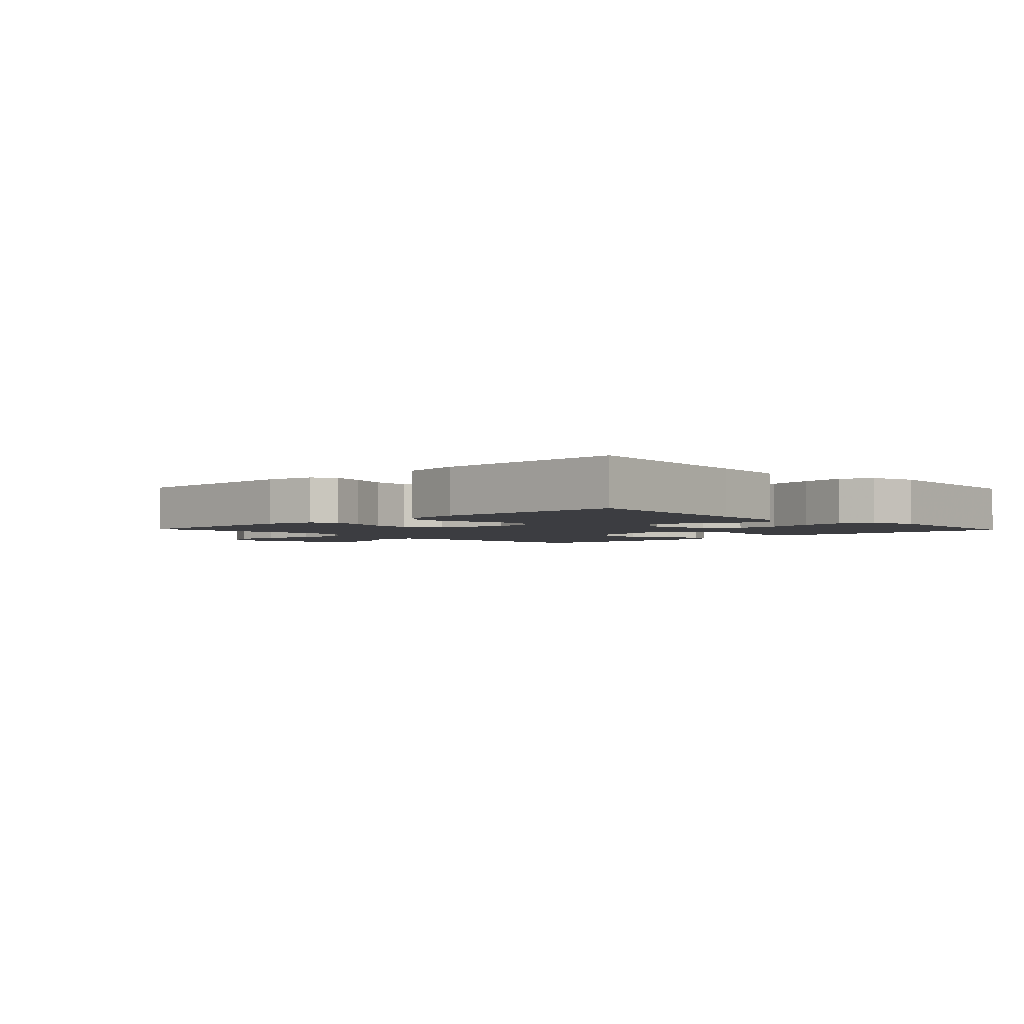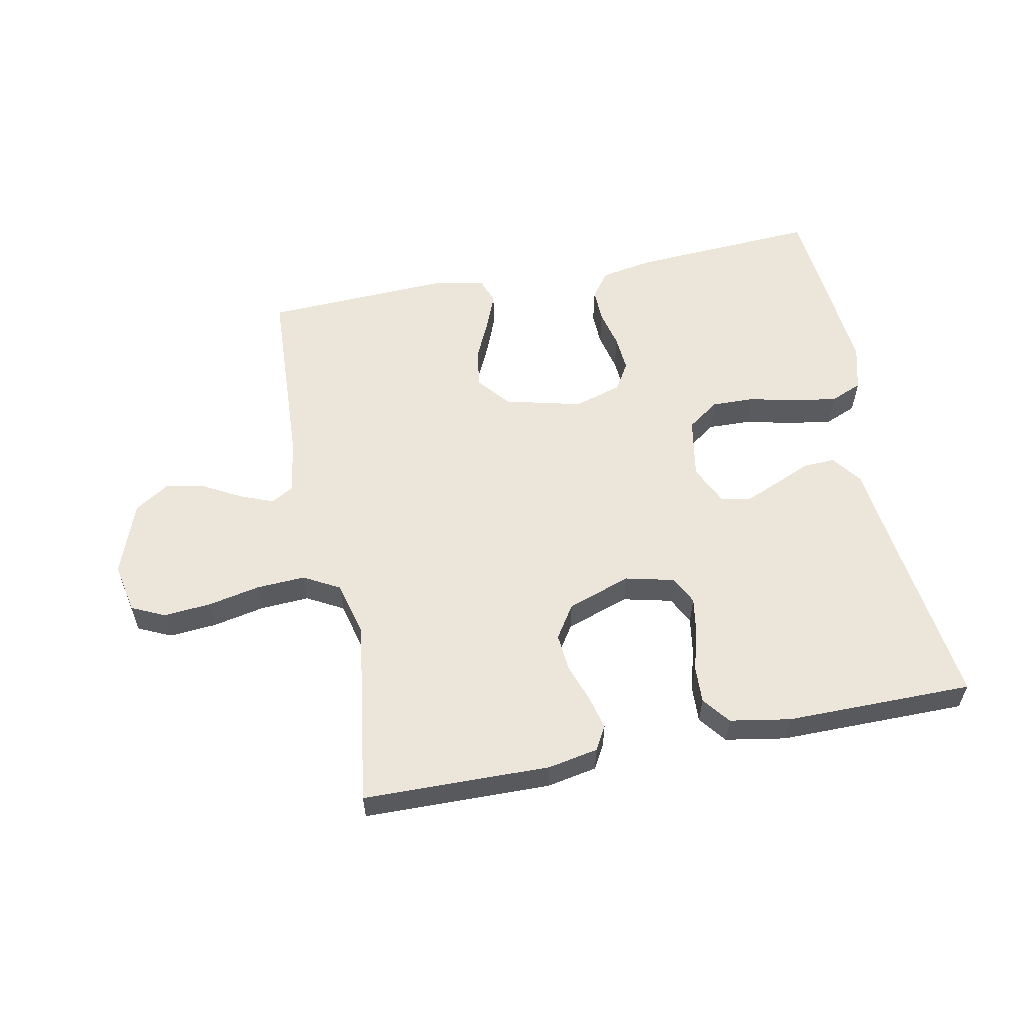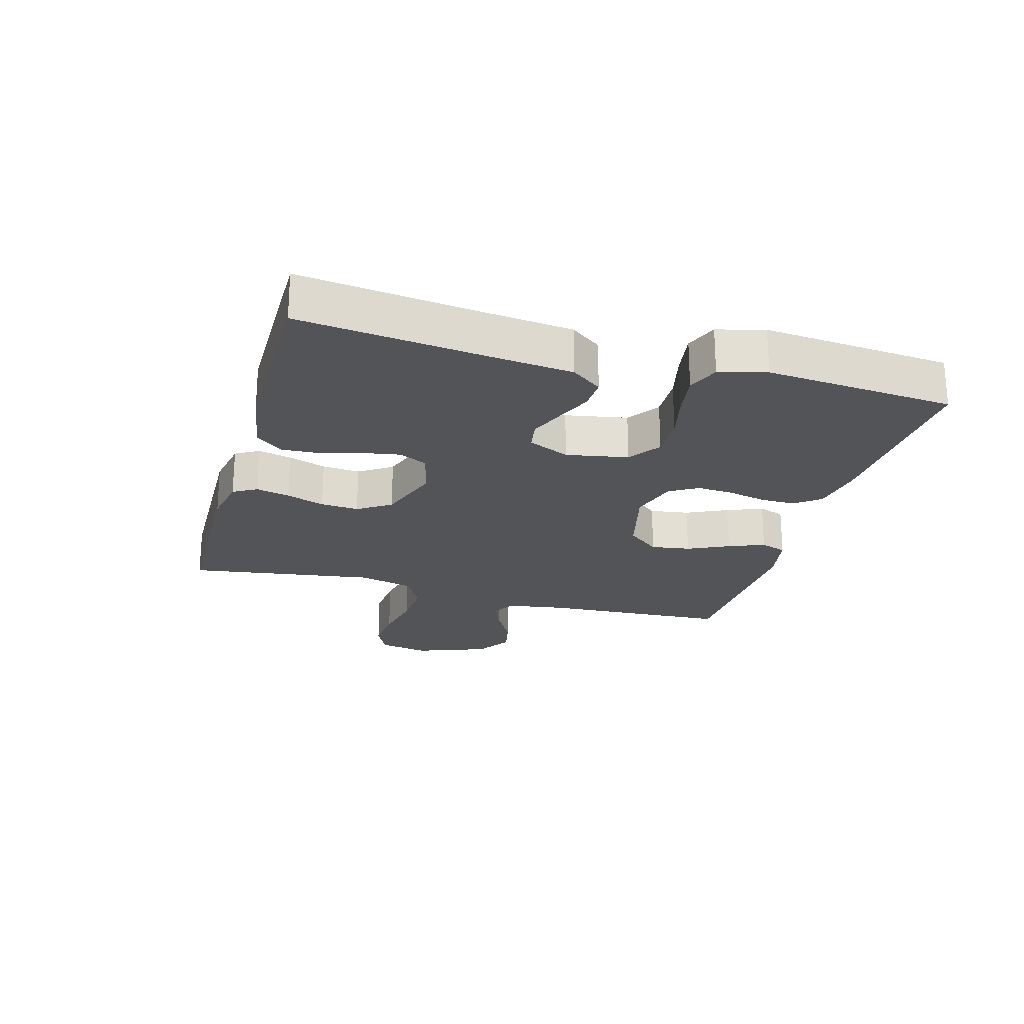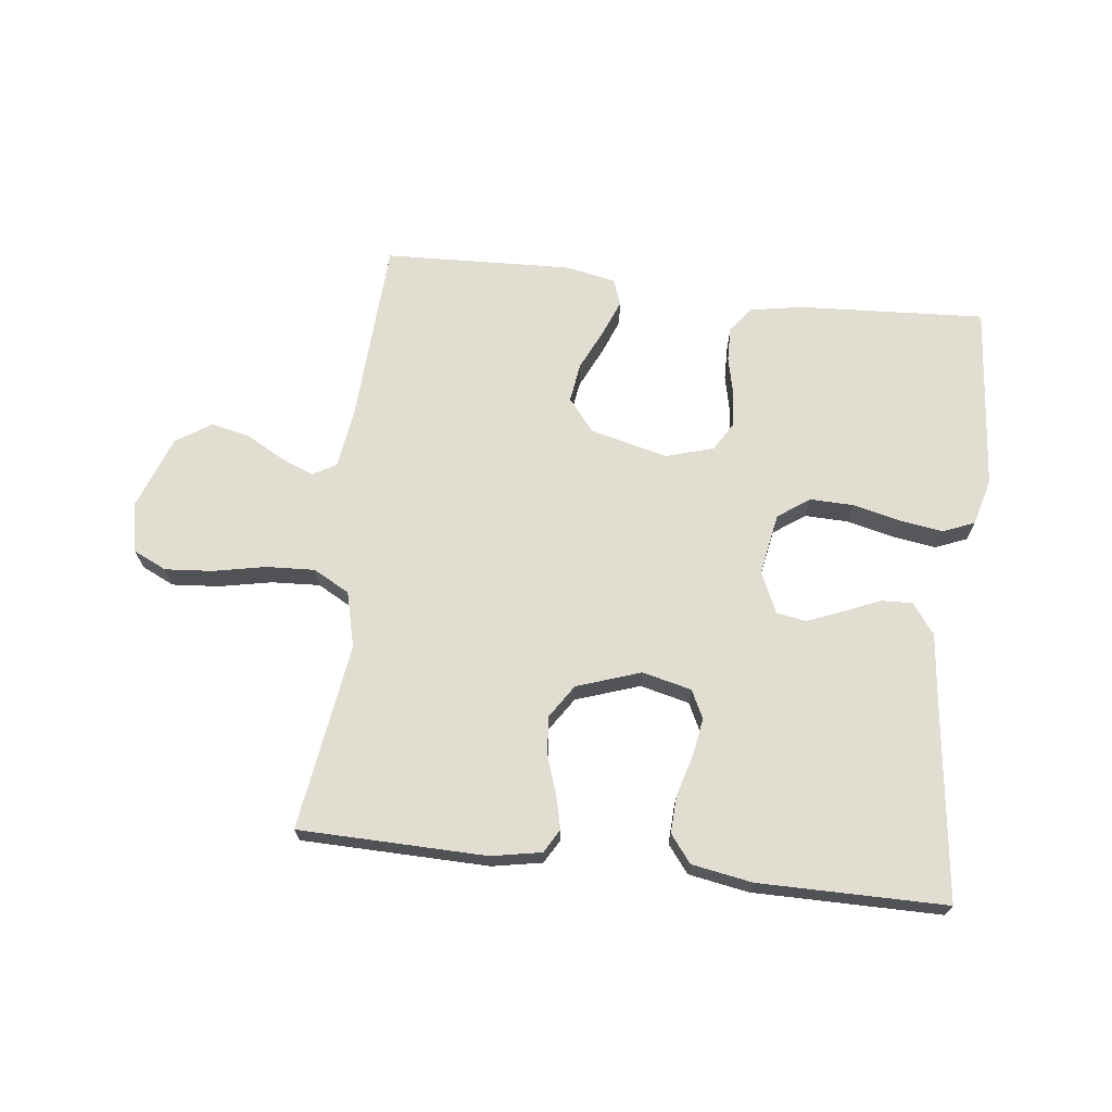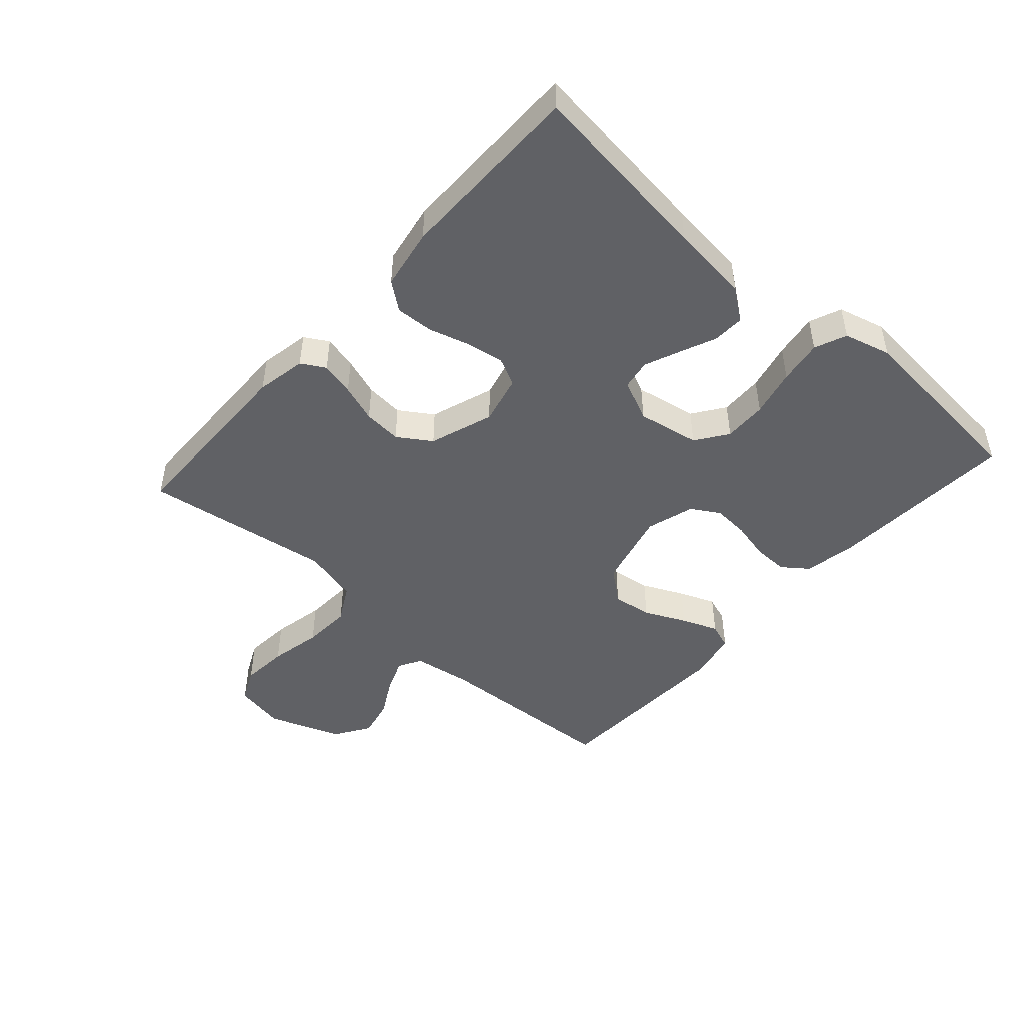
<metadata>
{"format":"obj","ext":"obj","renderer":"f3d","projection":"perspective","resolution":1024,"background":"white","views":[{"elev":-2.8,"azim":-136.3,"up":"+Y"},{"elev":57.1,"azim":168.6,"up":"+Y"},{"elev":-22.8,"azim":-105.6,"up":"+Y"},{"elev":68.7,"azim":-173.3,"up":"+Y"},{"elev":-47.4,"azim":-131.8,"up":"+Y"}]}
</metadata>
<code>
v 0.5 0.07 -0.5
v 0.2 0.07 -0.506
v 0.12 0.07 -0.491
v 0.098 0.07 -0.453
v 0.111 0.07 -0.399
v 0.132 0.07 -0.338
v 0.137 0.07 -0.277
v 0.102 0.07 -0.224
v 0 0.07 -0.189
v -0.079 0.07 -0.208
v -0.101 0.07 -0.253
v -0.091 0.07 -0.313
v -0.072 0.07 -0.379
v -0.069 0.07 -0.439
v -0.103 0.07 -0.483
v -0.2 0.07 -0.5
v -0.5 0.07 -0.5
v -0.464 0.07 -0.2
v -0.45 0.07 -0.073
v -0.414 0.07 -0.024
v -0.363 0.07 -0.026
v -0.305 0.07 -0.051
v -0.249 0.07 -0.074
v -0.201 0.07 -0.066
v -0.171 0.07 0
v -0.189 0.07 0.099
v -0.24 0.07 0.135
v -0.309 0.07 0.133
v -0.385 0.07 0.115
v -0.455 0.07 0.104
v -0.506 0.07 0.125
v -0.526 0.07 0.2
v -0.5 0.07 0.5
v -0.2 0.07 0.483
v -0.116 0.07 0.468
v -0.085 0.07 0.427
v -0.086 0.07 0.372
v -0.1 0.07 0.31
v -0.104 0.07 0.252
v -0.077 0.07 0.207
v 0 0.07 0.184
v 0.124 0.07 0.215
v 0.166 0.07 0.267
v 0.157 0.07 0.33
v 0.126 0.07 0.396
v 0.103 0.07 0.454
v 0.118 0.07 0.496
v 0.2 0.07 0.512
v 0.5 0.07 0.5
v 0.516 0.07 0.2
v 0.53 0.07 0.106
v 0.567 0.07 0.085
v 0.62 0.07 0.106
v 0.681 0.07 0.14
v 0.743 0.07 0.154
v 0.8 0.07 0.117
v 0.843 0.07 0
v 0.827 0.07 -0.081
v 0.774 0.07 -0.106
v 0.698 0.07 -0.1
v 0.614 0.07 -0.083
v 0.536 0.07 -0.079
v 0.478 0.07 -0.111
v 0.456 0.07 -0.2
v 0.5 0 -0.5
v 0.2 0 -0.506
v 0.12 0 -0.491
v 0.098 0 -0.453
v 0.111 0 -0.399
v 0.132 0 -0.338
v 0.137 0 -0.277
v 0.102 0 -0.224
v 0 0 -0.189
v -0.079 0 -0.208
v -0.101 0 -0.253
v -0.091 0 -0.313
v -0.072 0 -0.379
v -0.069 0 -0.439
v -0.103 0 -0.483
v -0.2 0 -0.5
v -0.5 0 -0.5
v -0.464 0 -0.2
v -0.45 0 -0.073
v -0.414 0 -0.024
v -0.363 0 -0.026
v -0.305 0 -0.051
v -0.249 0 -0.074
v -0.201 0 -0.066
v -0.171 0 0
v -0.189 0 0.099
v -0.24 0 0.135
v -0.309 0 0.133
v -0.385 0 0.115
v -0.455 0 0.104
v -0.506 0 0.125
v -0.526 0 0.2
v -0.5 0 0.5
v -0.2 0 0.483
v -0.116 0 0.468
v -0.085 0 0.427
v -0.086 0 0.372
v -0.1 0 0.31
v -0.104 0 0.252
v -0.077 0 0.207
v 0 0 0.184
v 0.124 0 0.215
v 0.166 0 0.267
v 0.157 0 0.33
v 0.126 0 0.396
v 0.103 0 0.454
v 0.118 0 0.496
v 0.2 0 0.512
v 0.5 0 0.5
v 0.516 0 0.2
v 0.53 0 0.106
v 0.567 0 0.085
v 0.62 0 0.106
v 0.681 0 0.14
v 0.743 0 0.154
v 0.8 0 0.117
v 0.843 0 0
v 0.827 0 -0.081
v 0.774 0 -0.106
v 0.698 0 -0.1
v 0.614 0 -0.083
v 0.536 0 -0.079
v 0.478 0 -0.111
v 0.456 0 -0.2
f 59 60 61
f 58 59 61
f 57 58 61
f 56 57 61
f 55 56 61
f 54 55 61
f 53 54 61
f 52 53 61 62
f 51 52 62 63
f 48 49 50
f 47 48 50
f 46 47 50
f 45 46 50
f 44 45 50
f 51 63 64
f 50 51 64
f 44 50 64
f 43 44 64
f 36 37 38
f 35 36 38
f 34 35 38
f 33 34 38
f 32 33 38
f 31 32 38
f 30 31 38
f 29 30 38
f 28 29 38
f 27 28 38 39
f 26 27 39 40
f 20 21 22
f 19 20 22
f 18 19 22
f 18 22 23
f 17 18 23
f 16 17 23
f 15 16 23
f 14 15 23
f 13 14 23
f 12 13 23
f 11 12 23 24
f 4 5 6
f 3 4 6
f 2 3 6
f 1 2 6
f 64 1 6
f 64 6 7
f 64 7 8
f 43 64 8
f 42 43 8
f 41 42 8 9
f 41 9 10
f 40 41 10
f 26 40 10
f 25 26 10
f 10 11 24 25
f 125 124 123
f 125 123 122
f 125 122 121
f 125 121 120
f 125 120 119
f 125 119 118
f 125 118 117
f 126 125 117 116
f 127 126 116 115
f 114 113 112
f 114 112 111
f 114 111 110
f 114 110 109
f 114 109 108
f 128 127 115
f 128 115 114
f 128 114 108
f 128 108 107
f 102 101 100
f 102 100 99
f 102 99 98
f 102 98 97
f 102 97 96
f 102 96 95
f 102 95 94
f 102 94 93
f 102 93 92
f 103 102 92 91
f 104 103 91 90
f 86 85 84
f 86 84 83
f 86 83 82
f 87 86 82
f 87 82 81
f 87 81 80
f 87 80 79
f 87 79 78
f 87 78 77
f 87 77 76
f 88 87 76 75
f 70 69 68
f 70 68 67
f 70 67 66
f 70 66 65
f 70 65 128
f 71 70 128
f 72 71 128
f 72 128 107
f 72 107 106
f 73 72 106 105
f 74 73 105
f 74 105 104
f 74 104 90
f 74 90 89
f 89 88 75 74
f 1 65 66 2
f 2 66 67 3
f 3 67 68 4
f 4 68 69 5
f 5 69 70 6
f 6 70 71 7
f 7 71 72 8
f 8 72 73 9
f 9 73 74 10
f 10 74 75 11
f 11 75 76 12
f 12 76 77 13
f 13 77 78 14
f 14 78 79 15
f 15 79 80 16
f 16 80 81 17
f 17 81 82 18
f 18 82 83 19
f 19 83 84 20
f 20 84 85 21
f 21 85 86 22
f 22 86 87 23
f 23 87 88 24
f 24 88 89 25
f 25 89 90 26
f 26 90 91 27
f 27 91 92 28
f 28 92 93 29
f 29 93 94 30
f 30 94 95 31
f 31 95 96 32
f 32 96 97 33
f 33 97 98 34
f 34 98 99 35
f 35 99 100 36
f 36 100 101 37
f 37 101 102 38
f 38 102 103 39
f 39 103 104 40
f 40 104 105 41
f 41 105 106 42
f 42 106 107 43
f 43 107 108 44
f 44 108 109 45
f 45 109 110 46
f 46 110 111 47
f 47 111 112 48
f 48 112 113 49
f 49 113 114 50
f 50 114 115 51
f 51 115 116 52
f 52 116 117 53
f 53 117 118 54
f 54 118 119 55
f 55 119 120 56
f 56 120 121 57
f 57 121 122 58
f 58 122 123 59
f 59 123 124 60
f 60 124 125 61
f 61 125 126 62
f 62 126 127 63
f 63 127 128 64
f 64 128 65 1

</code>
